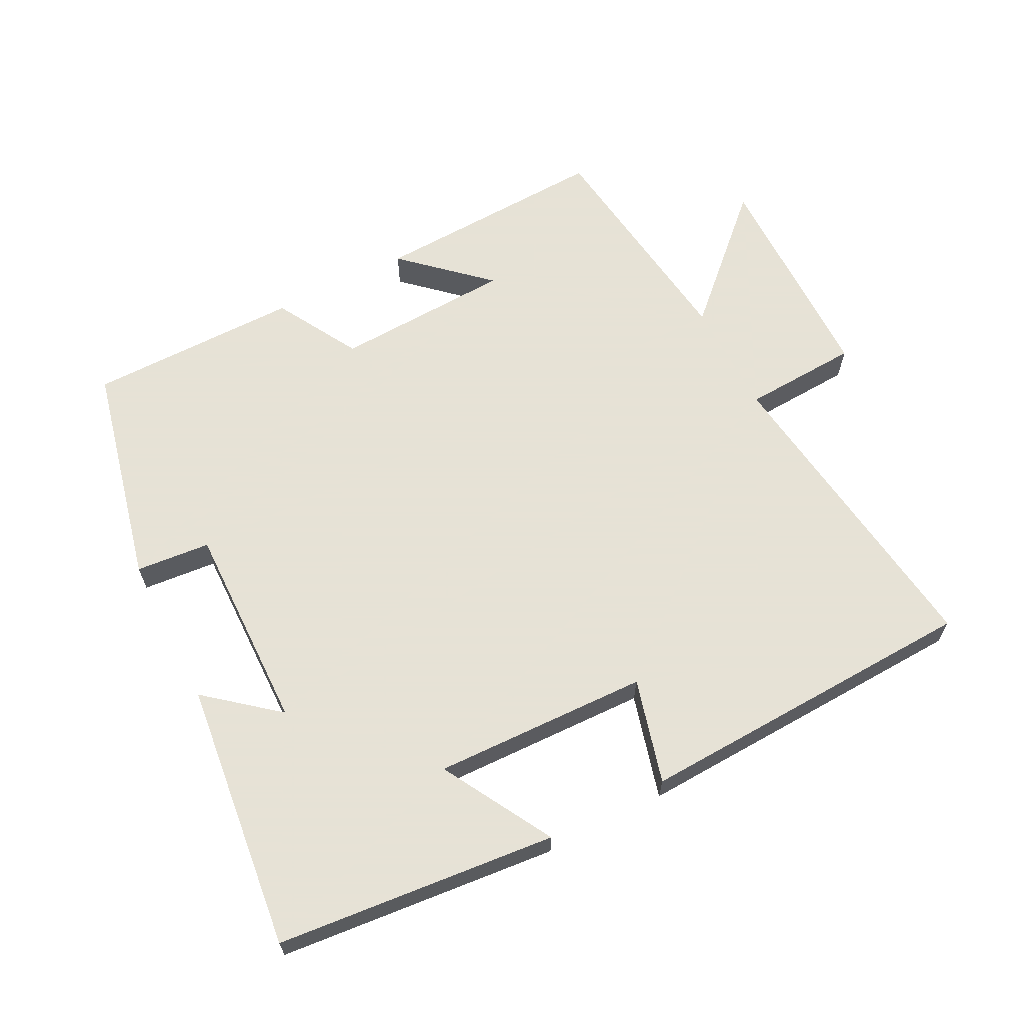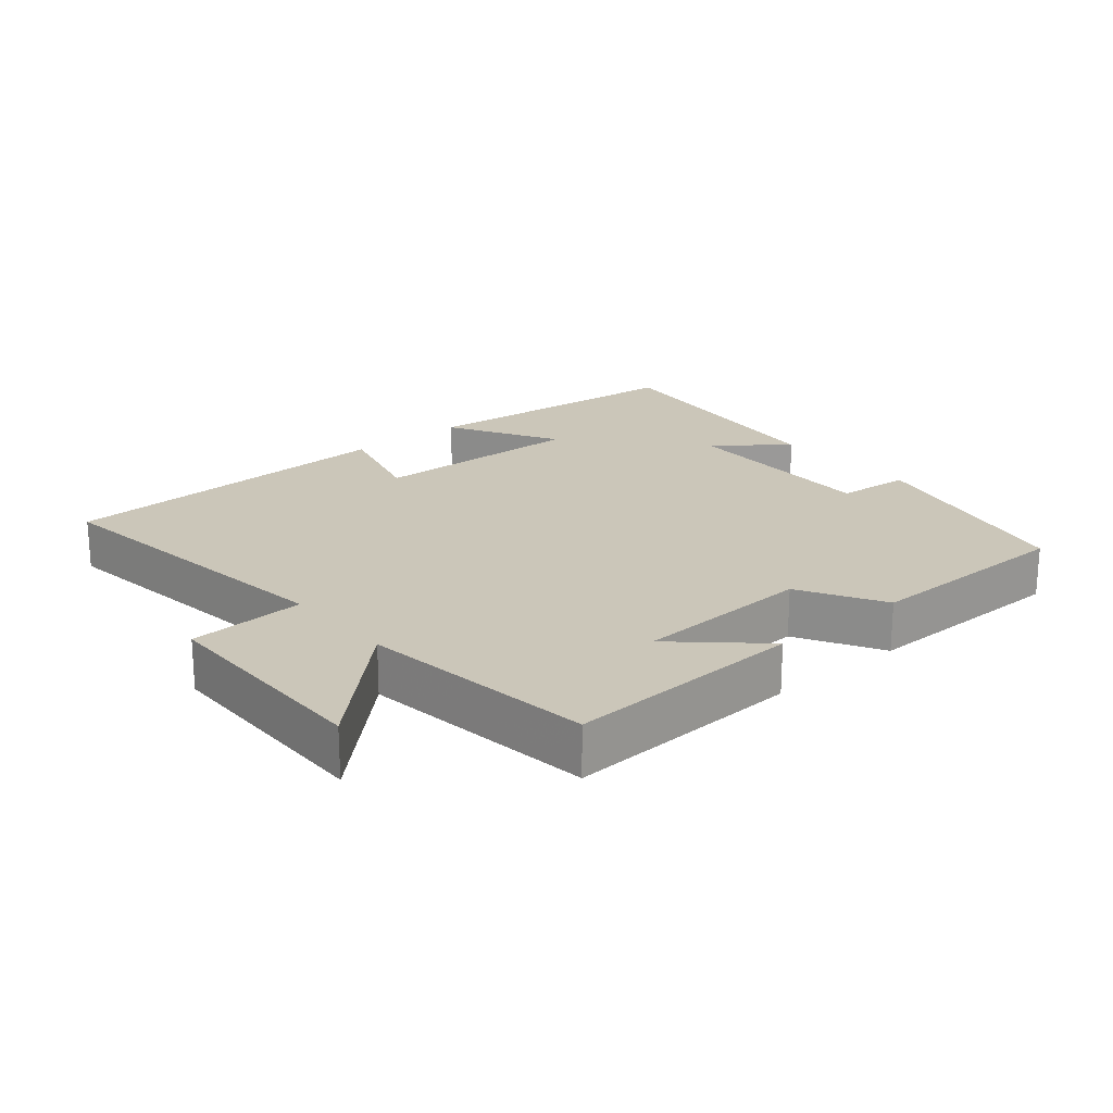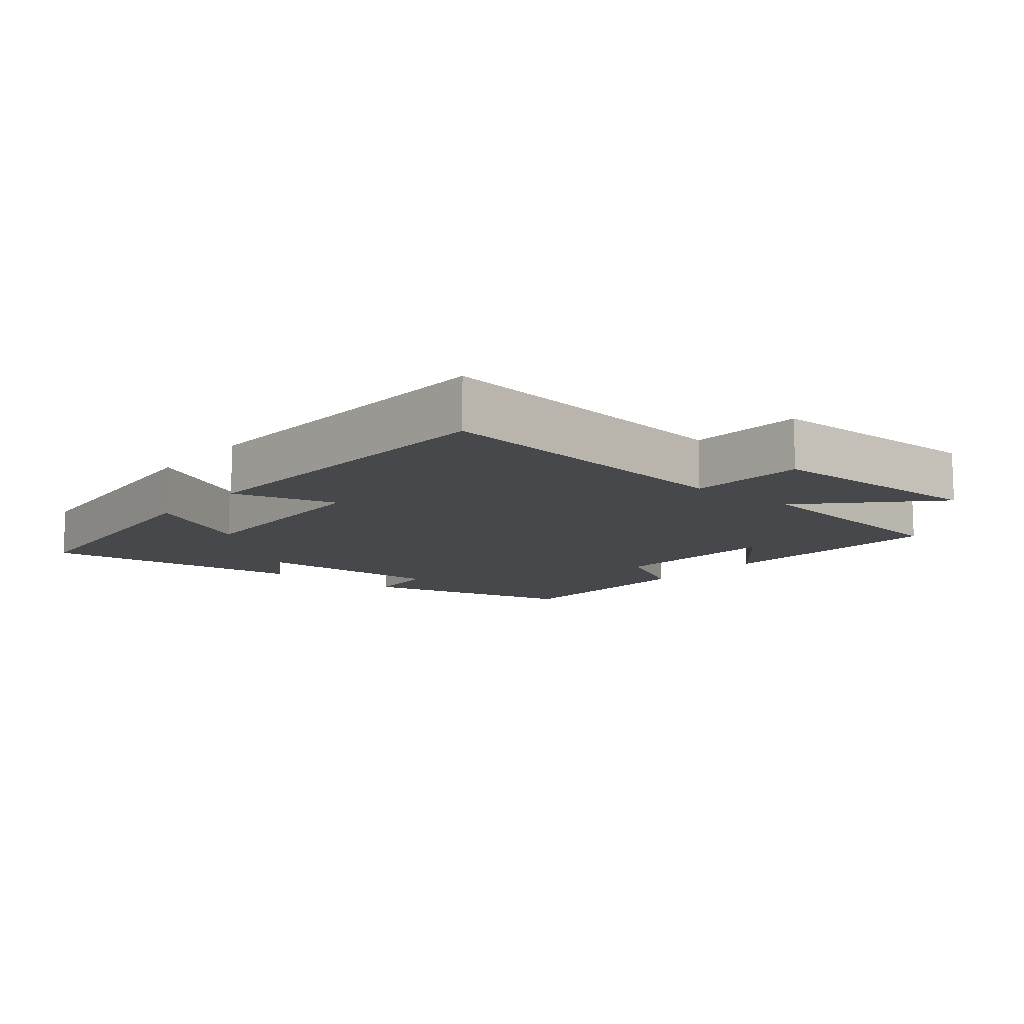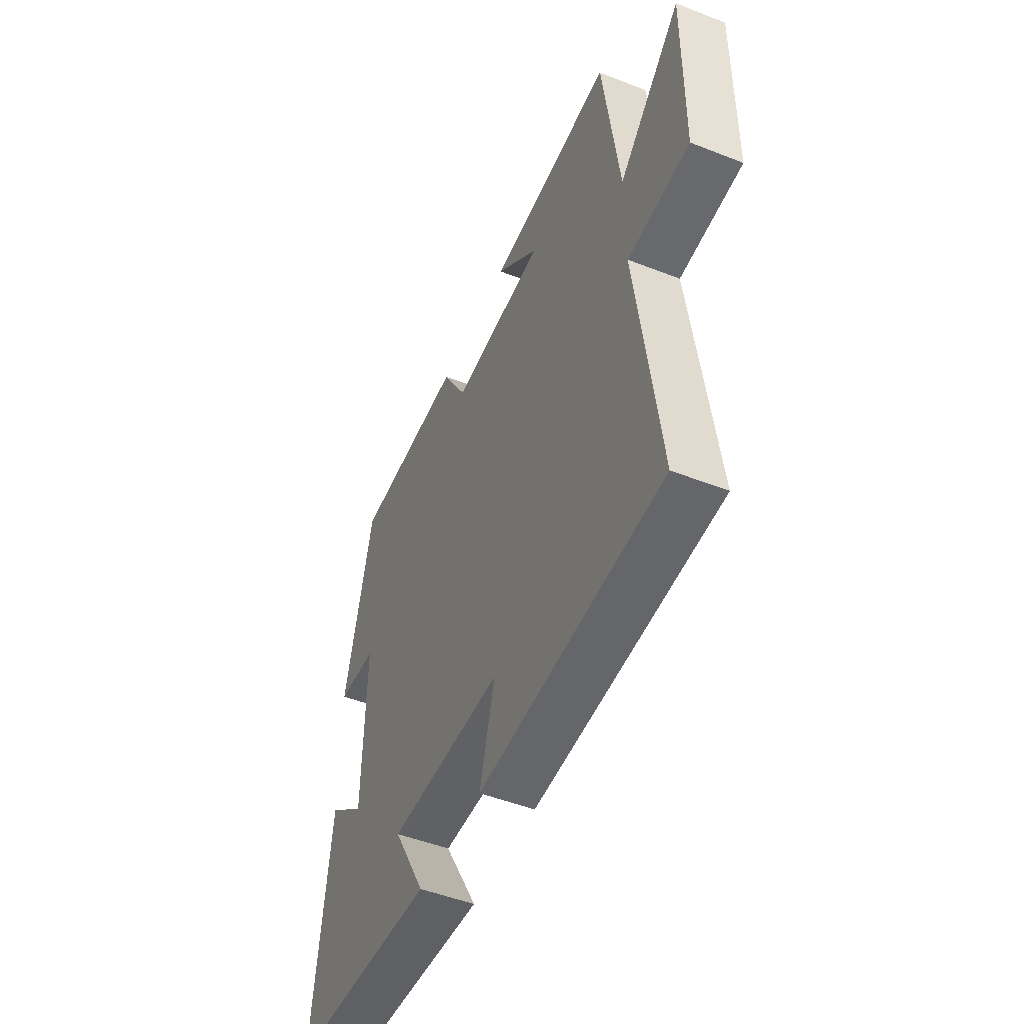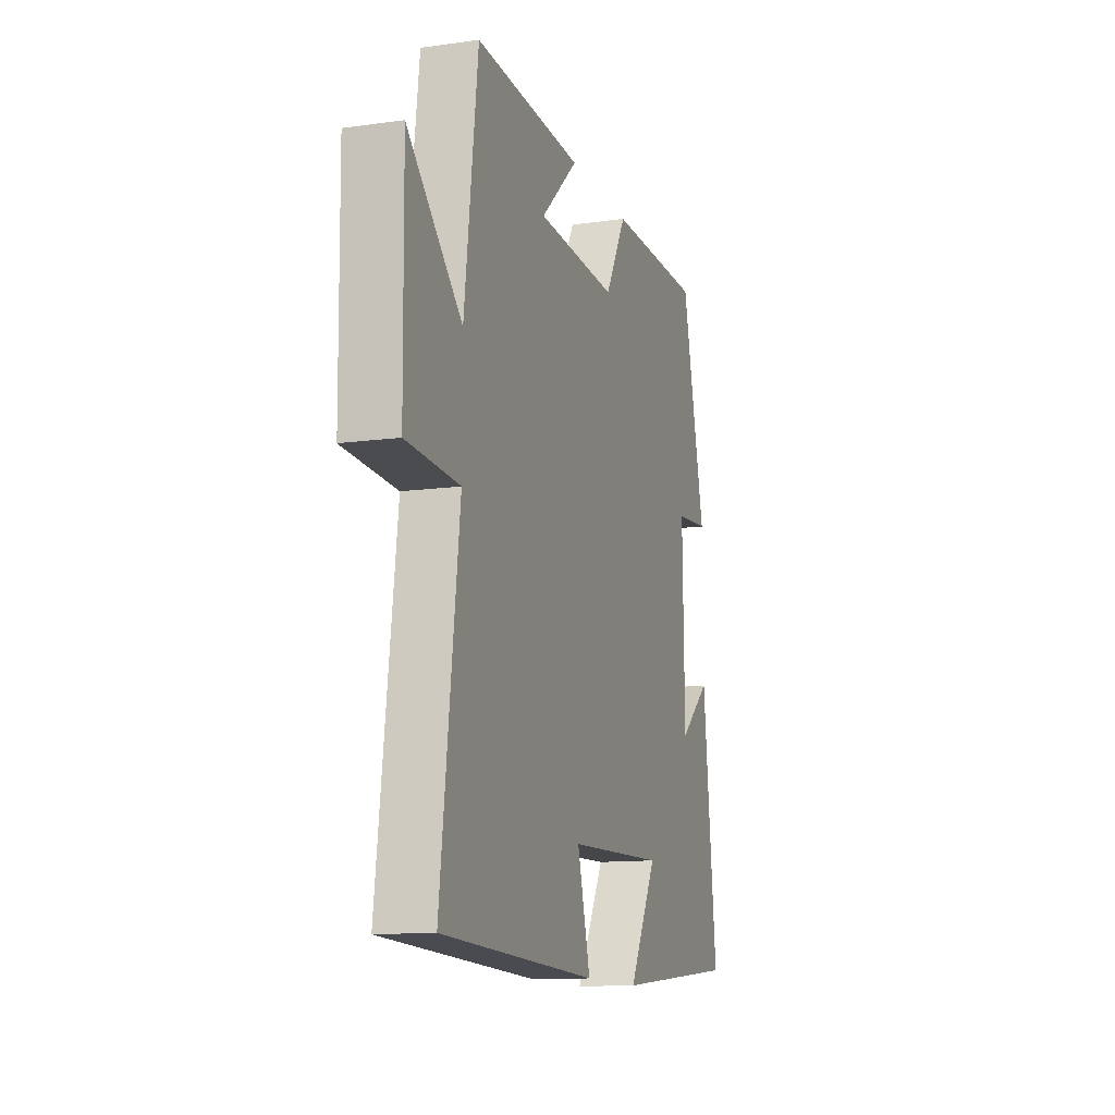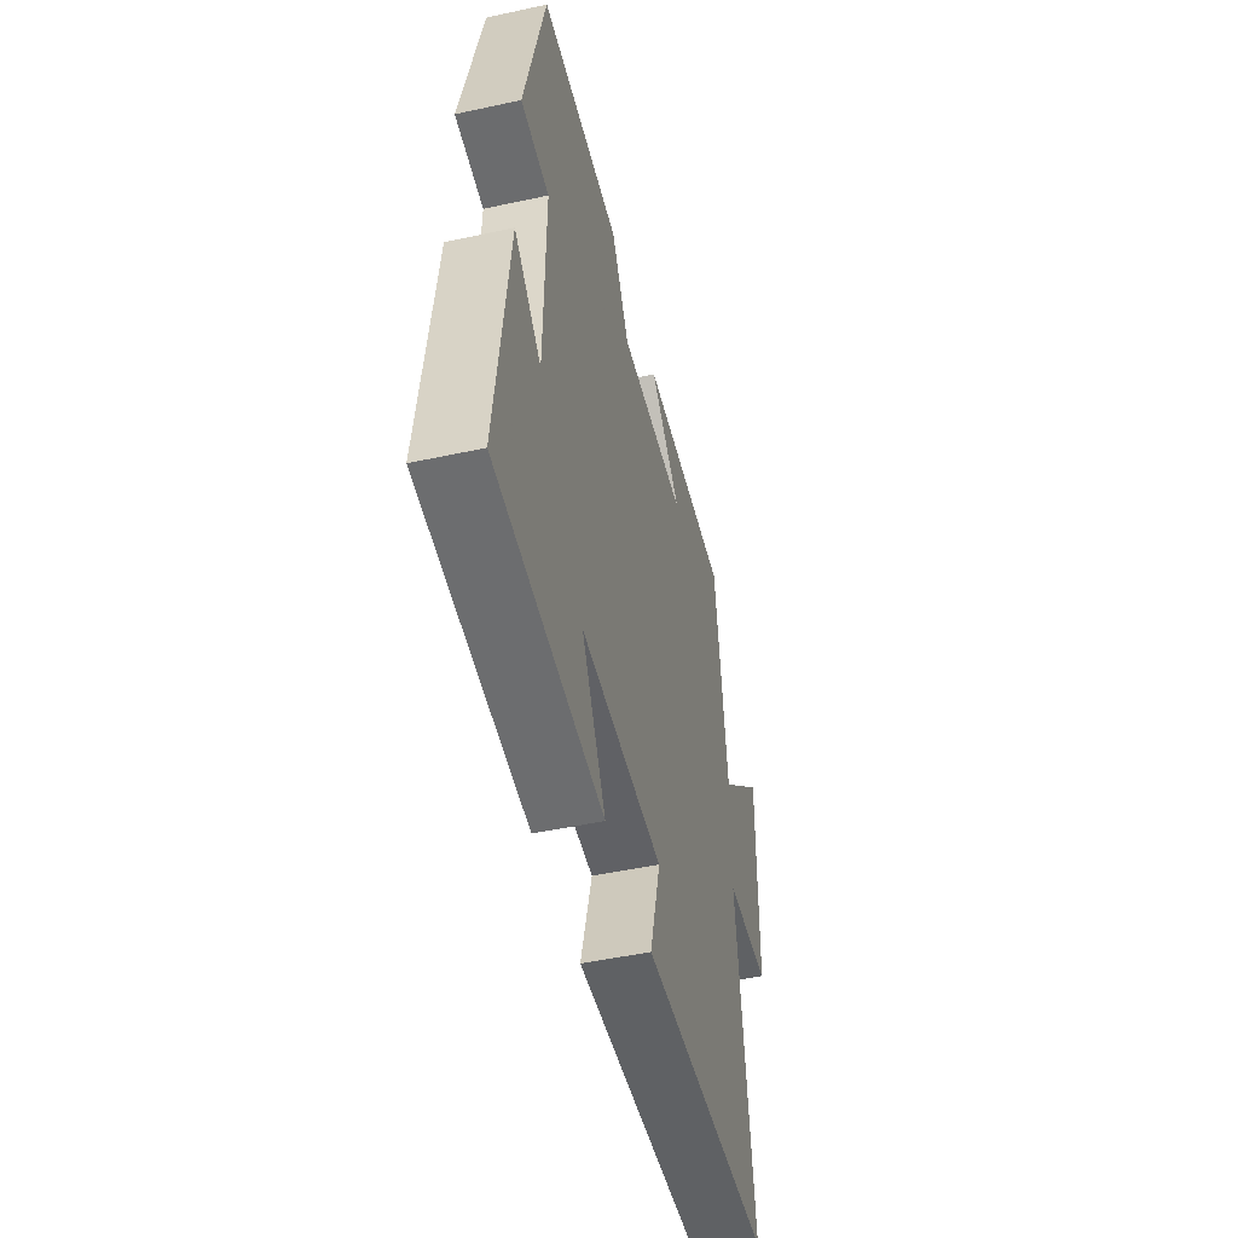
<metadata>
{"format":"obj","ext":"obj","renderer":"f3d","projection":"perspective","resolution":1024,"background":"white","views":[{"elev":63.8,"azim":152.7,"up":"+Y"},{"elev":21.0,"azim":-40.3,"up":"+Y"},{"elev":-11.2,"azim":-129.5,"up":"+Y"},{"elev":-49.8,"azim":-113.3,"up":"+Z"},{"elev":-12.4,"azim":-72.0,"up":"+Z"},{"elev":-48.6,"azim":103.6,"up":"+Z"}]}
</metadata>
<code>
v 0.423 0.07 0.499
v 0.5 0.07 0.169
v 0.39 0.07 0.159
v 0.396 0.07 -0.149
v 0.5 0.07 -0.063
v 0.546 0.07 -0.46
v 0.133 0.07 -0.5
v 0.225 0.07 -0.336
v -0.093 0.07 -0.346
v -0.051 0.07 -0.5
v -0.56 0.07 -0.48
v -0.5 0.07 -0.009
v -0.672 0.07 0
v -0.676 0.07 0.334
v -0.5 0.07 0.167
v -0.456 0.07 0.515
v -0.104 0.07 0.5
v -0.226 0.07 0.388
v 0.038 0.07 0.376
v 0.108 0.07 0.5
v 0.423 0 0.499
v 0.5 0 0.169
v 0.39 0 0.159
v 0.396 0 -0.149
v 0.5 0 -0.063
v 0.546 0 -0.46
v 0.133 0 -0.5
v 0.225 0 -0.336
v -0.093 0 -0.346
v -0.051 0 -0.5
v -0.56 0 -0.48
v -0.5 0 -0.009
v -0.672 0 0
v -0.676 0 0.334
v -0.5 0 0.167
v -0.456 0 0.515
v -0.104 0 0.5
v -0.226 0 0.388
v 0.038 0 0.376
v 0.108 0 0.5
f 19 20 1 2
f 18 19 2 3
f 15 16 17 18
f 15 18 3 4
f 12 13 14 15
f 12 15 4
f 9 10 11 12
f 8 9 12 4
f 6 7 8
f 4 5 6 8
f 22 21 40 39
f 23 22 39 38
f 38 37 36 35
f 24 23 38 35
f 35 34 33 32
f 24 35 32
f 32 31 30 29
f 24 32 29 28
f 28 27 26
f 28 26 25 24
f 1 21 22 2
f 2 22 23 3
f 3 23 24 4
f 4 24 25 5
f 5 25 26 6
f 6 26 27 7
f 7 27 28 8
f 8 28 29 9
f 9 29 30 10
f 10 30 31 11
f 11 31 32 12
f 12 32 33 13
f 13 33 34 14
f 14 34 35 15
f 15 35 36 16
f 16 36 37 17
f 17 37 38 18
f 18 38 39 19
f 19 39 40 20
f 20 40 21 1

</code>
